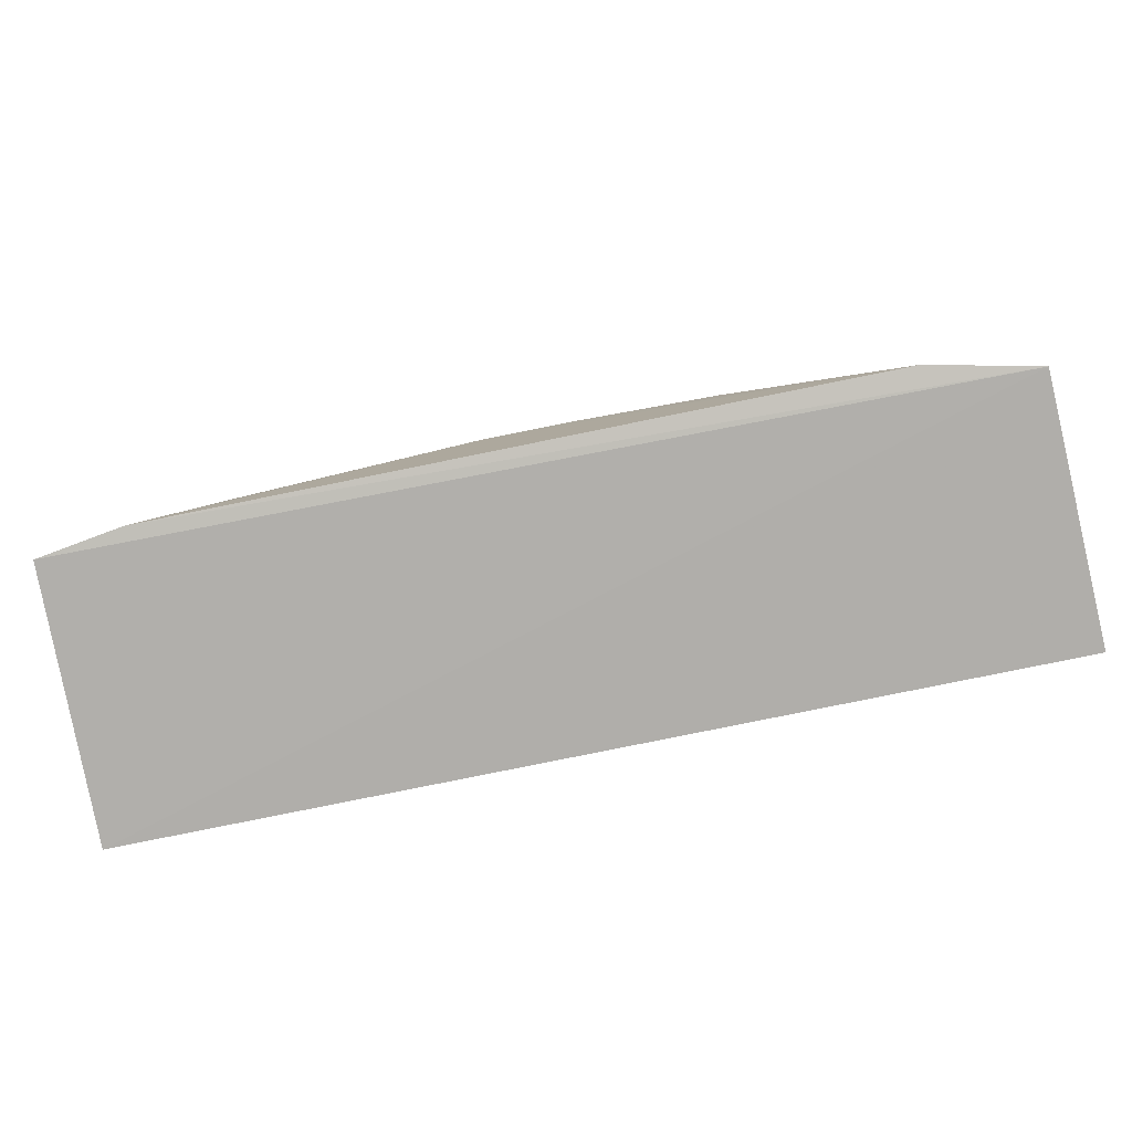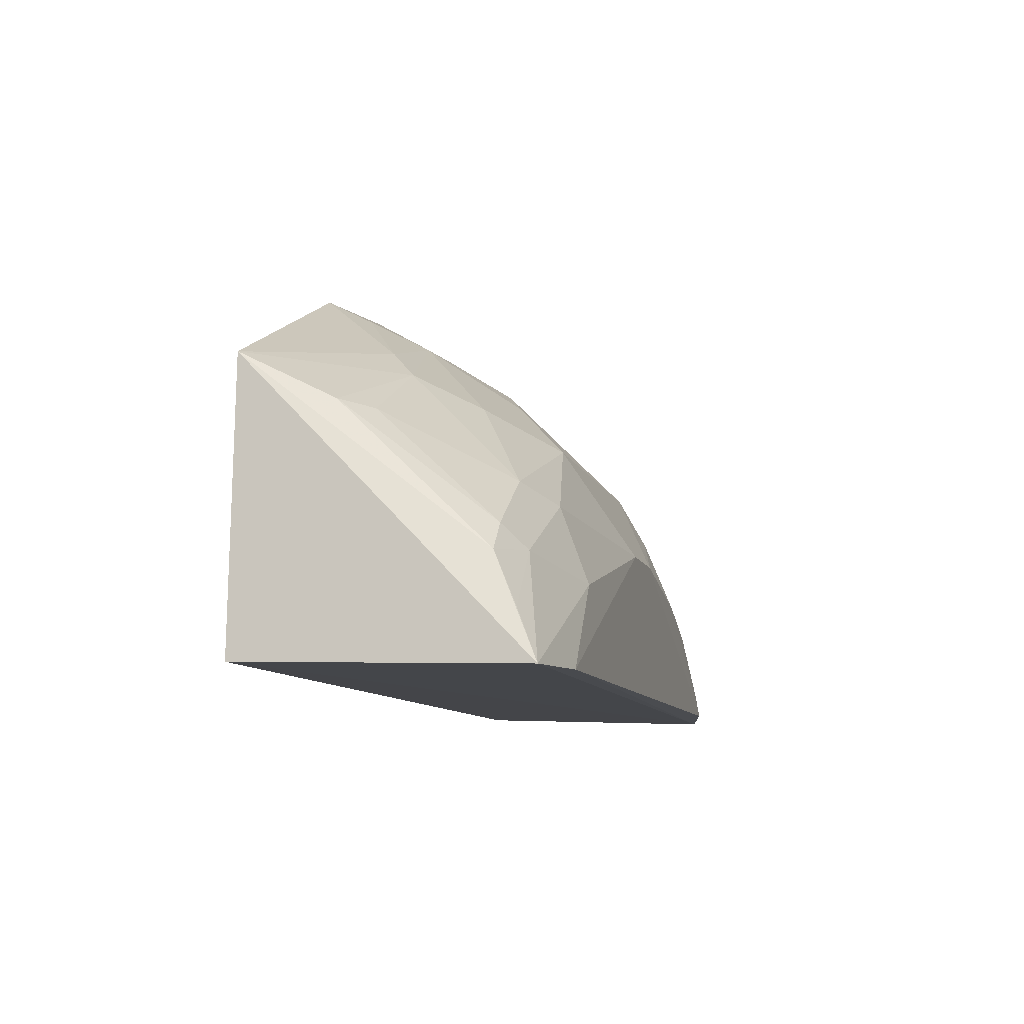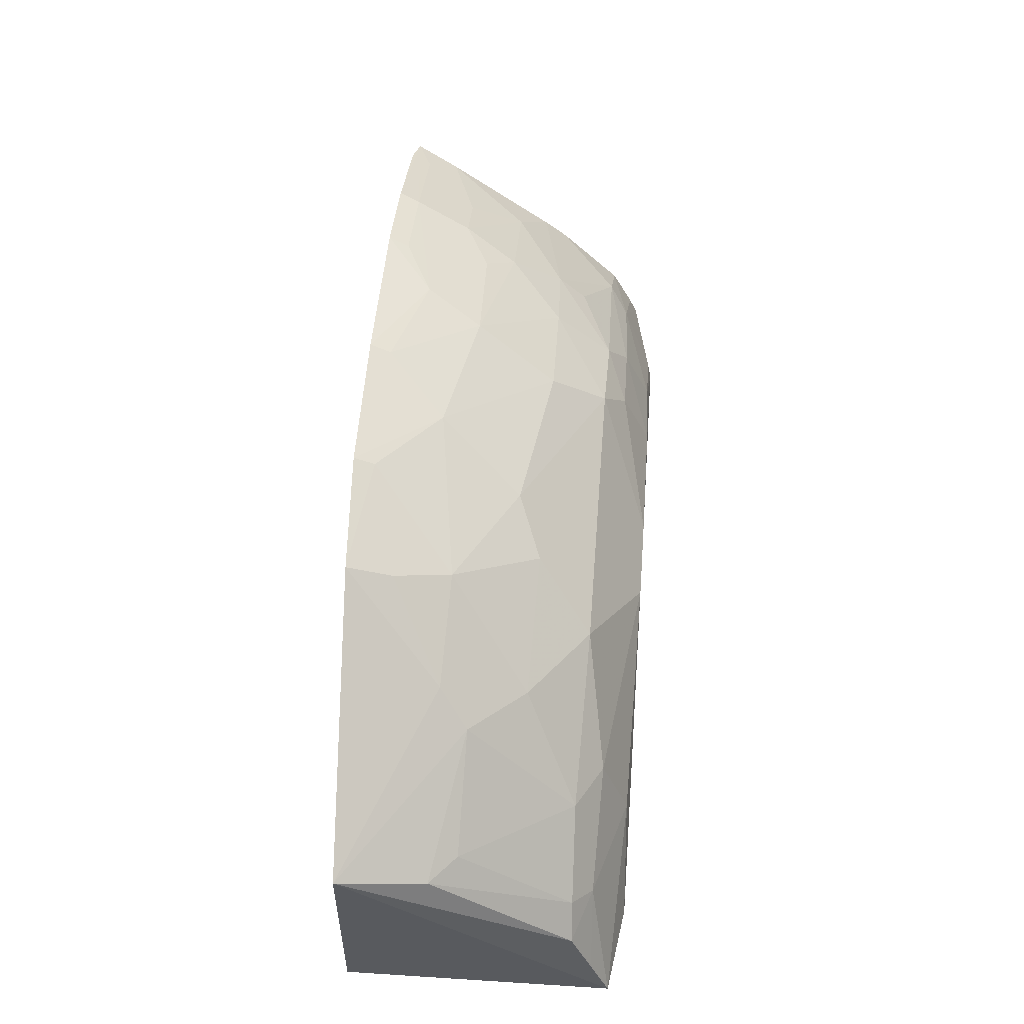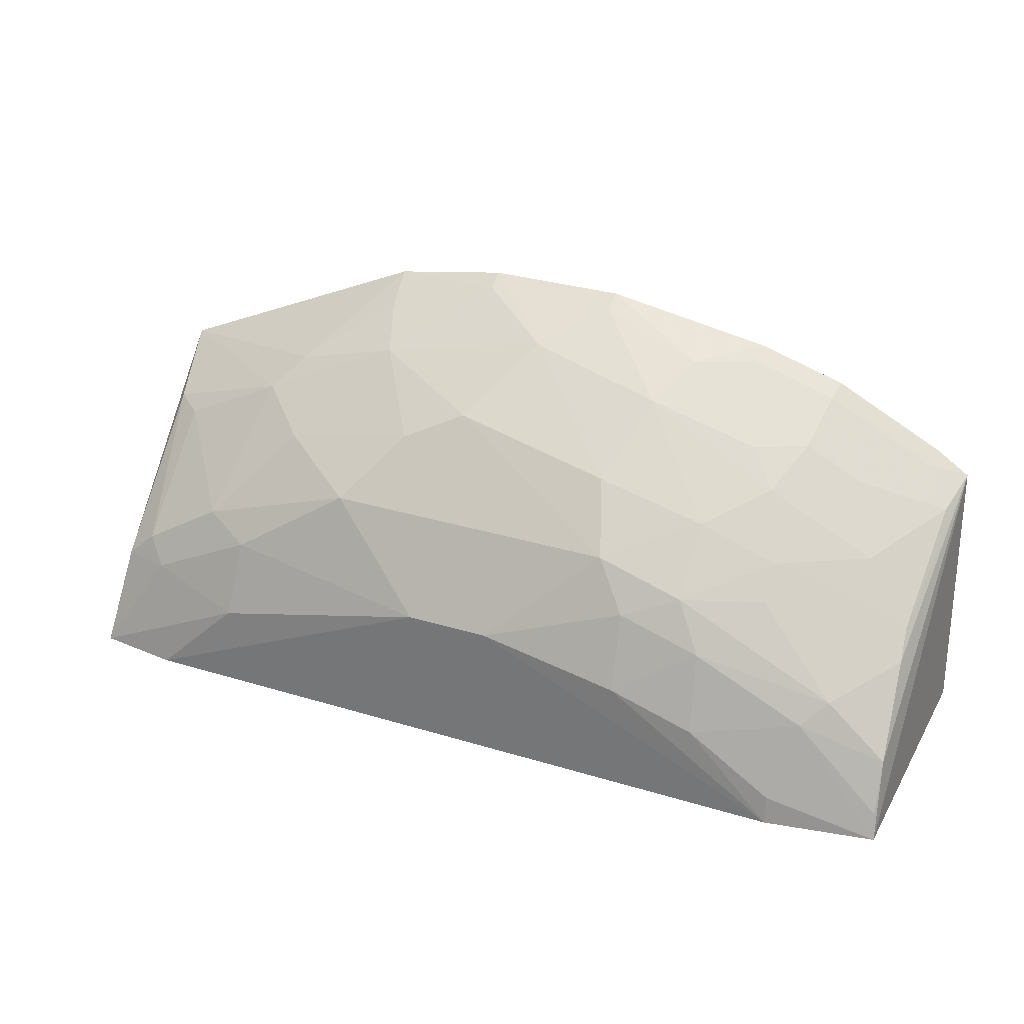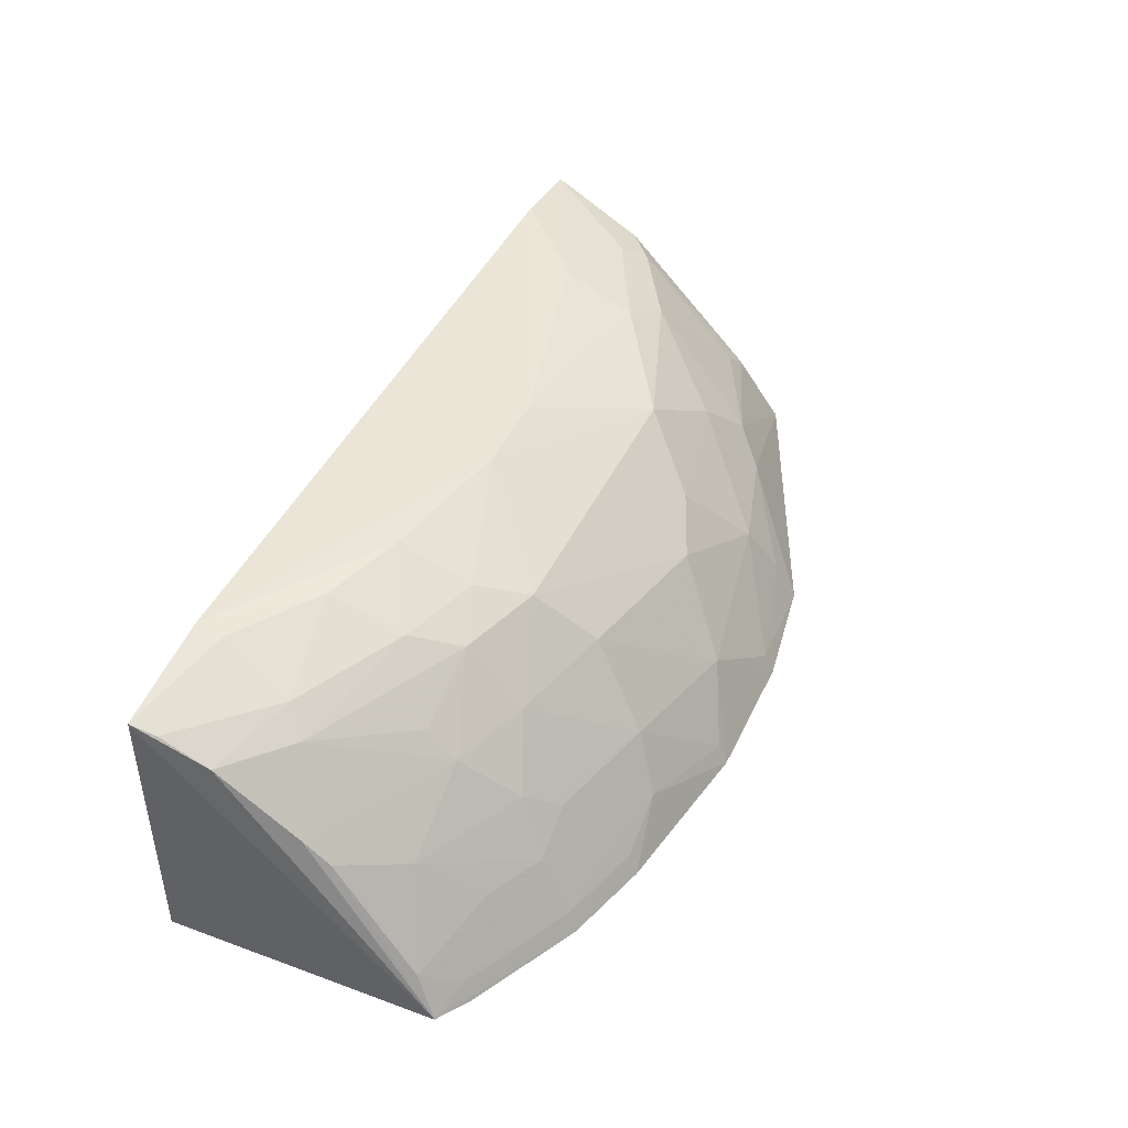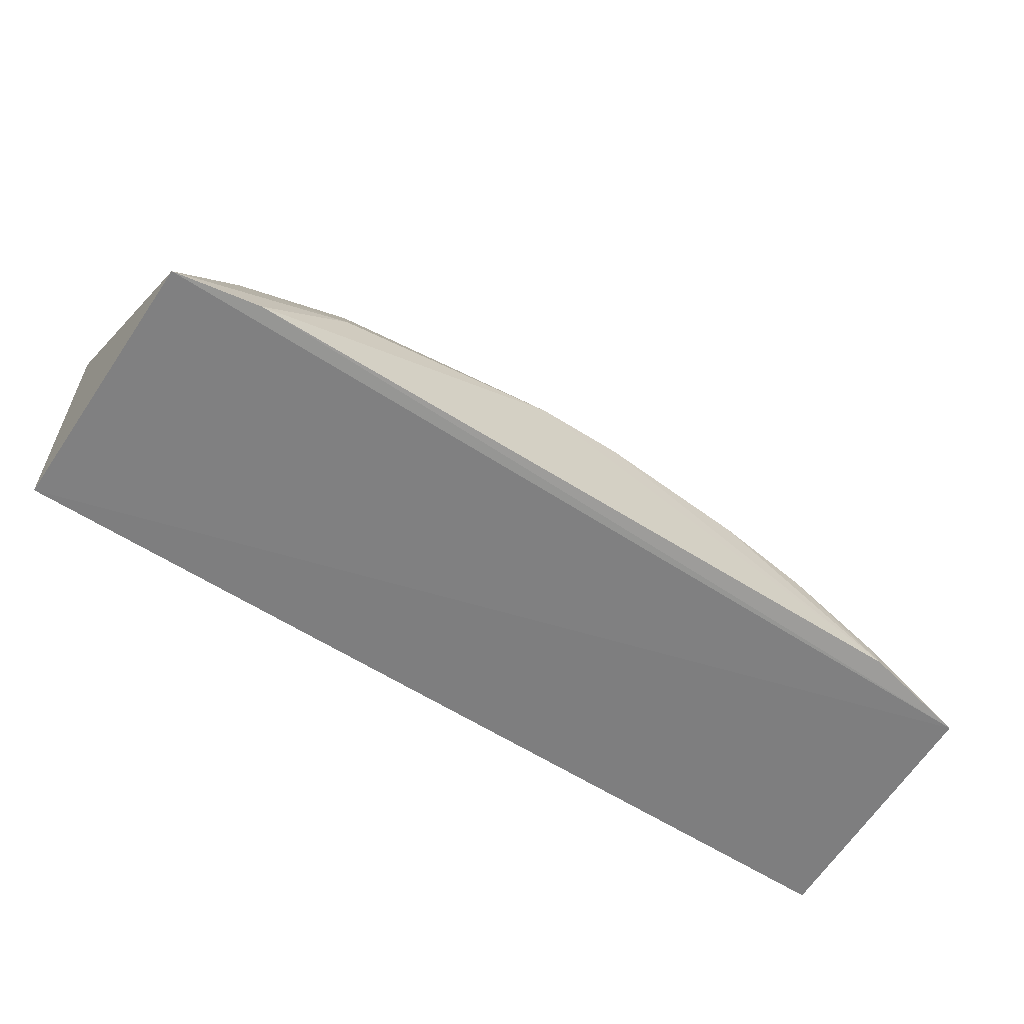
<metadata>
{"format":"obj","ext":"obj","renderer":"f3d","projection":"perspective","resolution":1024,"background":"white","views":[{"elev":-79.6,"azim":11.5,"up":"+Y"},{"elev":-9.5,"azim":-75.8,"up":"+Y"},{"elev":57.8,"azim":-85.5,"up":"+Y"},{"elev":31.0,"azim":23.5,"up":"+Y"},{"elev":43.9,"azim":114.0,"up":"+Z"},{"elev":-61.3,"azim":-32.8,"up":"+Y"}]}
</metadata>
<code>
v 0.244 0.2298 0.3368
v 0.25 0.2348 0.1981
v 0.2457 0.3782 0.1942
v -0.0963 0.4399 0.195
v -0.2348 0.2348 0.1981
v 0.07848 0.3548 0.3191
v 0.228 0.3886 0.1919
v 0.2089 0.2973 0.319
v -0.2319 0.2312 0.342
v -0.03646 0.4485 0.1923
v 0.1419 0.2765 0.3461
v 0.238 0.311 0.287
v -0.07833 0.3551 0.3192
v -0.2382 0.3774 0.202
v 0.09285 0.428 0.2175
v 0.1387 0.3157 0.3311
v 0.1871 0.232 0.349
v 0.2411 0.2694 0.3206
v 0.1535 0.3827 0.2603
v -0.08147 0.414 0.2464
v 0.02235 0.3065 0.3469
v -0.2089 0.2976 0.3192
v 0.1245 0.4326 0.1917
v 0.1242 0.3405 0.3199
v 0.1969 0.286 0.3297
v -0.1871 0.2321 0.349
v 0.1867 0.2467 0.3464
v 0.2104 0.3535 0.26
v 0.1644 0.398 0.2319
v 0.0799 0.4146 0.2465
v -0.03593 0.4434 0.2029
v -0.1382 0.398 0.2452
v 0.09529 0.3302 0.3313
v 0.09731 0.2915 0.3469
v -0.2247 0.2833 0.3202
v -0.1386 0.3159 0.3312
v 0.03661 0.4484 0.1923
v 0.1239 0.37 0.2887
v 0.1656 0.3548 0.2875
v 0.242 0.2433 0.3325
v 0.2401 0.3676 0.2167
v 0.1686 0.4139 0.2029
v -0.02089 0.3991 0.2768
v 0.1384 0.398 0.2453
v -0.09272 0.4284 0.2177
v -0.2101 0.3535 0.2599
v -0.1237 0.37 0.2887
v -0.1968 0.2862 0.3299
v -0.1419 0.2765 0.3461
v -0.0223 0.3065 0.3469
v 0.005919 0.4291 0.2337
v 0.03614 0.4433 0.2029
v 0.06666 0.385 0.2892
v 0.1655 0.3395 0.3025
v 0.2366 0.3243 0.2743
v 0.1944 0.3823 0.2316
v 0.1704 0.4187 0.1923
v 0.1231 0.4278 0.2023
v 0.2257 0.3841 0.2024
v -0.05138 0.3857 0.2898
v -0.1532 0.3825 0.2601
v -0.2263 0.3554 0.2463
v -0.1653 0.3244 0.3175
v -0.2278 0.2567 0.3316
f 1 2 3
f 5 2 1
f 7 3 2
f 7 2 5
f 9 5 1
f 10 7 5
f 10 5 4
f 14 4 5
f 14 5 9
f 18 12 8
f 18 1 3
f 18 3 12
f 21 6 13
f 23 7 10
f 24 16 8
f 25 16 11
f 25 8 16
f 25 18 8
f 26 9 1
f 26 1 17
f 27 17 1
f 27 11 17
f 27 25 11
f 27 1 25
f 29 19 28
f 31 10 4
f 32 4 14
f 33 6 21
f 33 24 6
f 33 16 24
f 34 21 17
f 34 17 11
f 34 33 21
f 34 11 16
f 34 16 33
f 35 14 9
f 37 23 10
f 37 15 23
f 38 6 24
f 38 19 30
f 39 38 24
f 39 19 38
f 39 28 19
f 39 8 12
f 40 25 1
f 40 1 18
f 40 18 25
f 44 15 30
f 44 42 15
f 44 29 42
f 44 30 19
f 44 19 29
f 45 31 4
f 45 20 31
f 45 32 20
f 45 4 32
f 48 22 35
f 48 36 22
f 49 9 26
f 49 48 9
f 49 36 48
f 50 21 13
f 50 13 36
f 50 36 49
f 50 49 26
f 50 26 17
f 50 17 21
f 51 37 10
f 51 10 31
f 51 31 20
f 51 20 43
f 52 30 15
f 52 15 37
f 52 51 30
f 52 37 51
f 53 38 30
f 53 6 38
f 53 43 6
f 53 51 43
f 53 30 51
f 54 39 24
f 54 24 8
f 54 8 39
f 55 39 12
f 55 28 39
f 55 41 28
f 55 12 3
f 55 3 41
f 56 29 28
f 56 28 41
f 56 42 29
f 56 41 42
f 57 42 3
f 57 3 7
f 57 7 23
f 58 23 15
f 58 15 42
f 58 57 23
f 58 42 57
f 59 42 41
f 59 41 3
f 59 3 42
f 60 43 20
f 60 13 6
f 60 6 43
f 60 47 13
f 60 20 47
f 61 32 14
f 61 47 20
f 61 20 32
f 62 35 22
f 62 22 46
f 62 14 35
f 62 61 14
f 62 46 61
f 63 36 13
f 63 13 47
f 63 22 36
f 63 47 61
f 63 61 46
f 63 46 22
f 64 48 35
f 64 35 9
f 64 9 48

</code>
